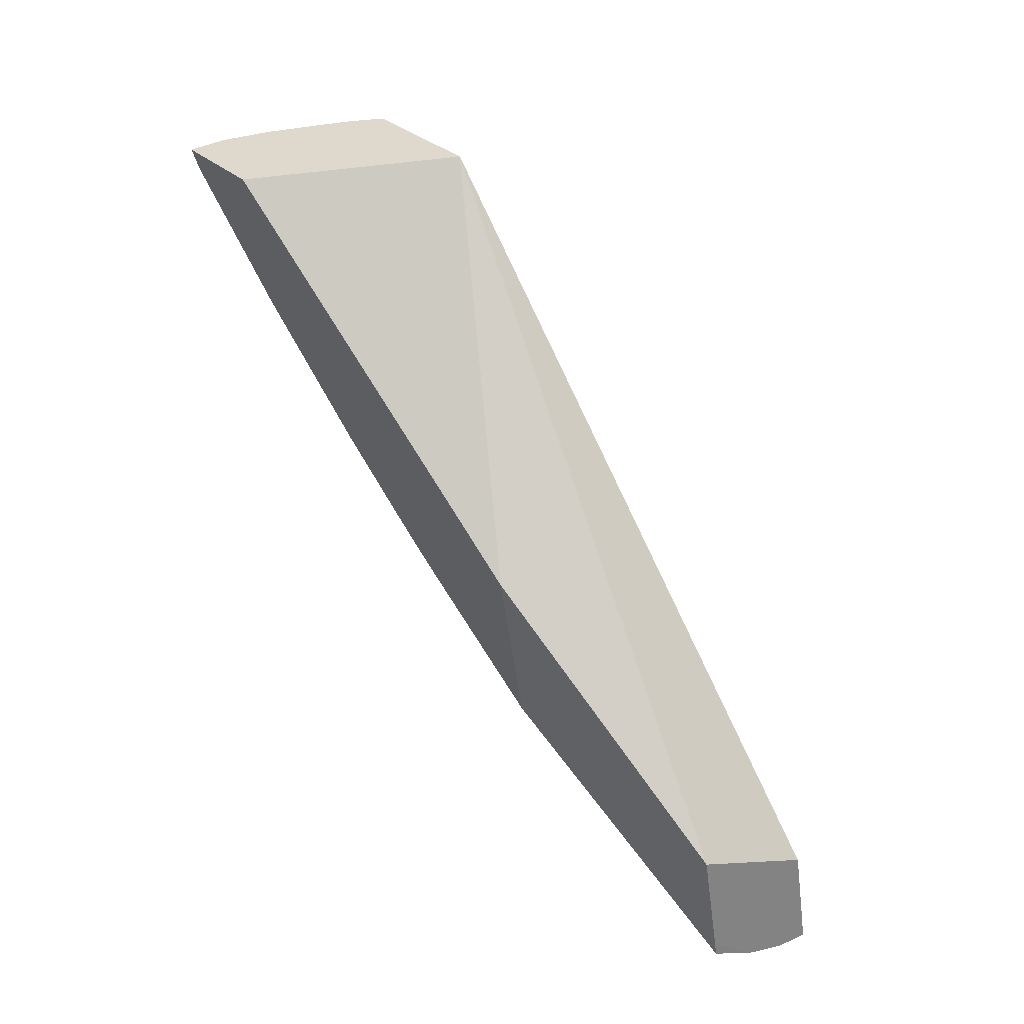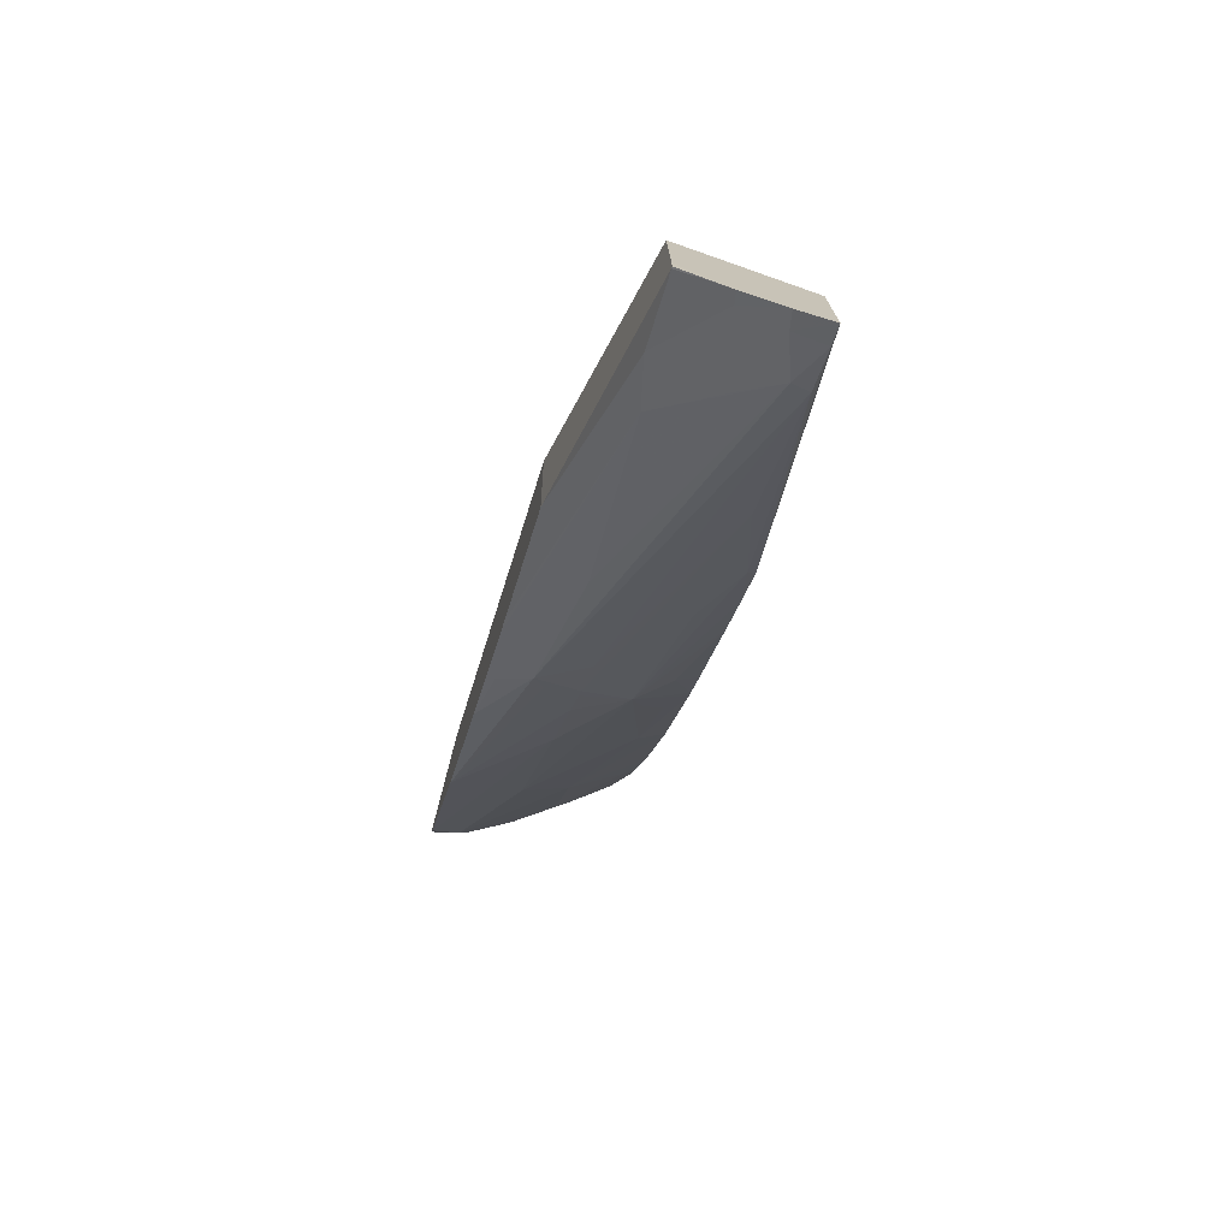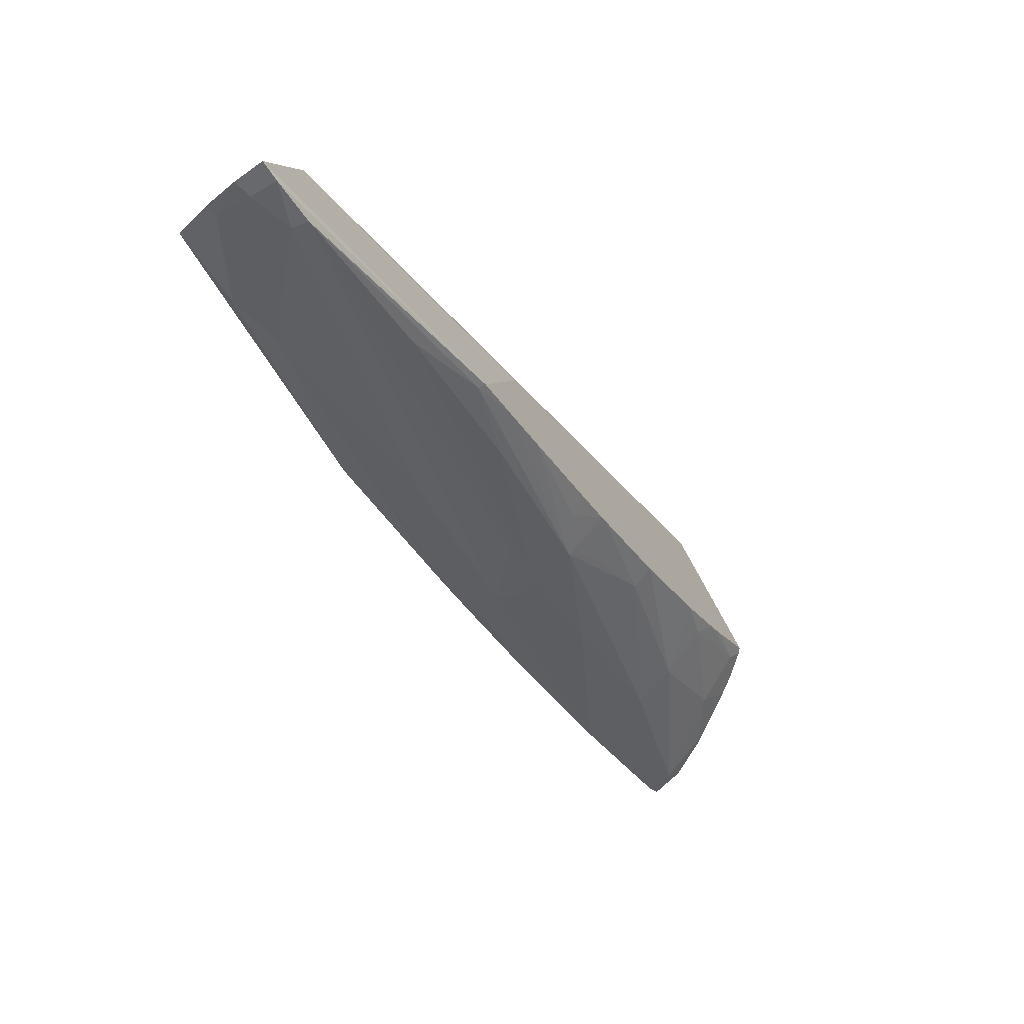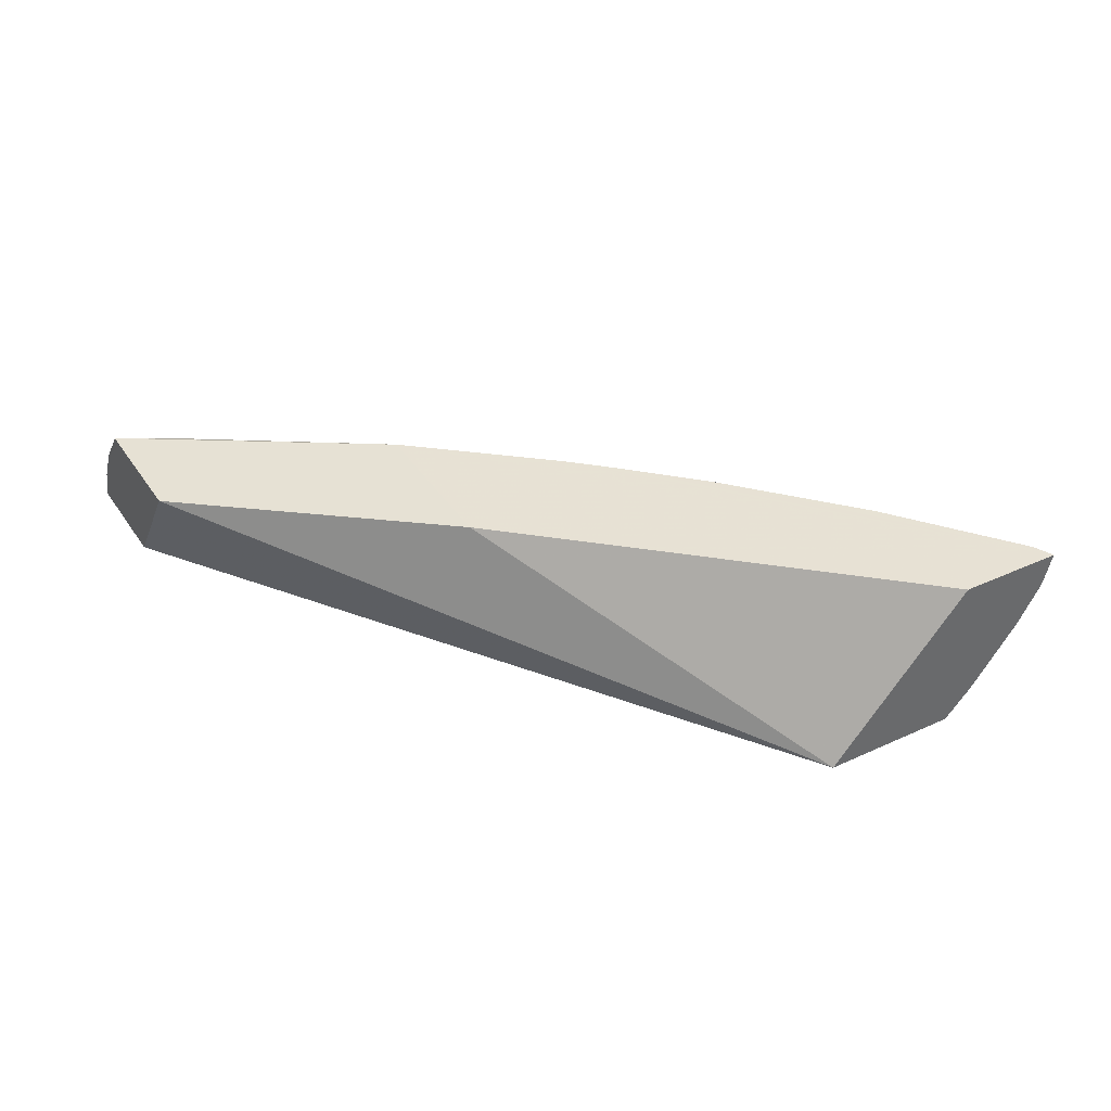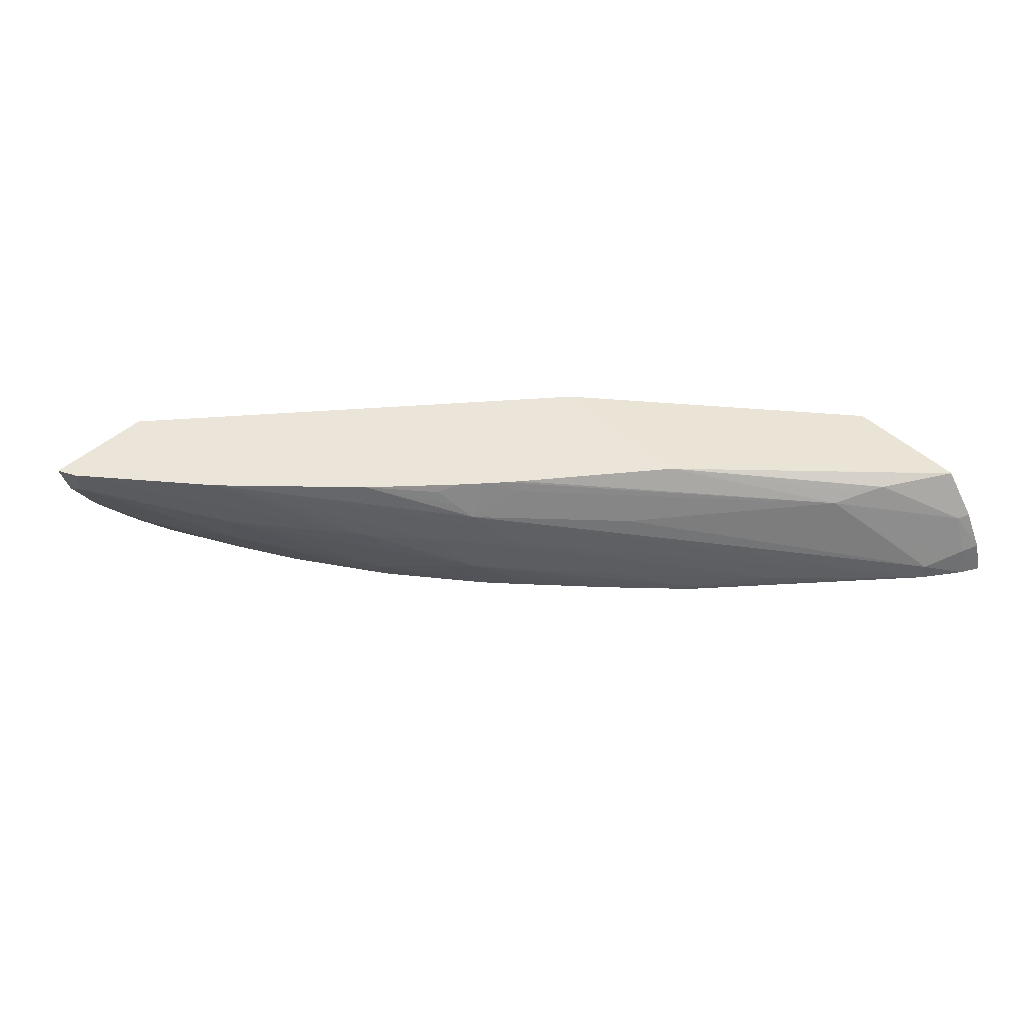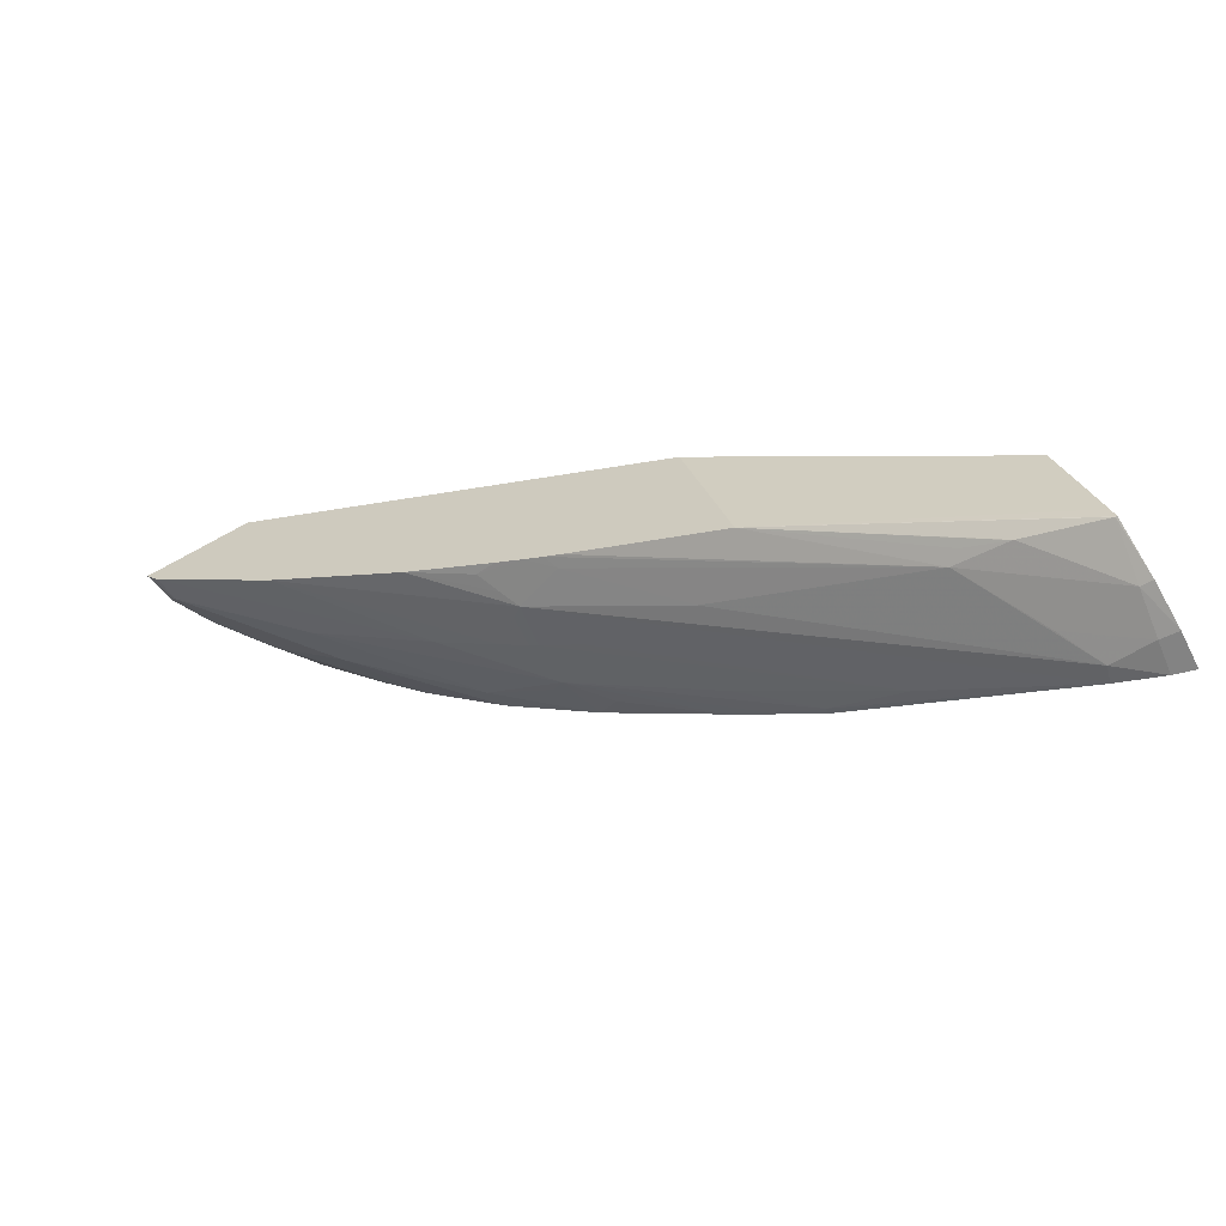
<metadata>
{"format":"obj","ext":"obj","renderer":"f3d","projection":"perspective","resolution":1024,"background":"white","views":[{"elev":52.1,"azim":-127.3,"up":"+Z"},{"elev":-55.0,"azim":-104.9,"up":"+Z"},{"elev":-71.3,"azim":-58.4,"up":"+Z"},{"elev":35.5,"azim":-12.9,"up":"+Y"},{"elev":51.2,"azim":154.7,"up":"+Y"},{"elev":-54.0,"azim":-156.7,"up":"+Z"}]}
</metadata>
<code>
v 0.02901 0.1553 0.05066
v 0.02769 0.1552 0.05108
v 0.02891 0.1548 0.05066
v 0.02879 0.1549 0.05048
v 0.02882 0.1553 0.05046
v 0.02601 0.153 0.05146
v 0.02195 0.1554 0.04869
v 0.02865 0.1543 0.05071
v 0.02859 0.1543 0.05067
v 0.02795 0.1538 0.05038
v 0.0269 0.1539 0.04949
v 0.02704 0.1545 0.04941
v 0.02534 0.1545 0.04832
v 0.02712 0.1554 0.04938
v 0.02771 0.153 0.05092
v 0.01817 0.1552 0.04678
v 0.01787 0.1538 0.04578
v 0.02167 0.1533 0.04773
v 0.02133 0.1556 0.04677
v 0.02861 0.1543 0.05071
v 0.02818 0.1536 0.05081
v 0.02766 0.1532 0.05065
v 0.02667 0.1533 0.04969
v 0.02615 0.1532 0.04937
v 0.02505 0.1532 0.04849
v 0.02514 0.1535 0.04843
v 0.02401 0.1539 0.04758
v 0.02452 0.1545 0.04784
v 0.02415 0.1549 0.04766
v 0.02401 0.155 0.04758
v 0.02526 0.1554 0.04839
v 0.02778 0.1531 0.0509
v 0.0271 0.1531 0.05025
v 0.01774 0.1553 0.04542
v 0.01745 0.1539 0.04446
v 0.02118 0.1534 0.04619
v 0.0233 0.1555 0.04751
v 0.01936 0.1551 0.0456
v 0.01921 0.1552 0.04565
v 0.01869 0.1552 0.04547
v 0.01867 0.1552 0.04546
v 0.01771 0.1553 0.04526
v 0.01769 0.1553 0.04526
v 0.02802 0.1534 0.05084
v 0.02682 0.1531 0.04998
v 0.02389 0.1533 0.04771
v 0.02424 0.1535 0.04787
v 0.0242 0.1537 0.04776
v 0.02403 0.1545 0.04757
v 0.02415 0.1545 0.04763
v 0.02382 0.1533 0.04766
v 0.02351 0.1536 0.0474
v 0.02231 0.1534 0.0468
v 0.02174 0.1534 0.04649
v 0.02117 0.1535 0.04616
v 0.02211 0.1538 0.04661
v 0.02375 0.1555 0.0477
v 0.02417 0.1552 0.04774
v 0.02348 0.1545 0.04729
v 0.01827 0.1538 0.04468
v 0.01824 0.1541 0.0447
v 0.02202 0.1549 0.04667
v 0.02339 0.1554 0.04749
v 0.02437 0.1554 0.04792
v 0.02411 0.1555 0.04785
v 0.01758 0.1548 0.0449
v 0.01748 0.1543 0.04458
v 0.01771 0.1542 0.04461
v 0.01771 0.1539 0.04451
v 0.02351 0.1555 0.0476
v 0.0186 0.1544 0.04501
v 0.01771 0.1547 0.04485
v 0.01756 0.1547 0.04484
v 0.0202 0.1538 0.04564
v 0.02341 0.1533 0.04743
f 1 2 6
f 1 6 15
f 1 15 32
f 1 32 44
f 1 44 21
f 1 21 20
f 1 20 8
f 1 8 3
f 1 3 4
f 1 4 5
f 1 5 14
f 1 14 31
f 1 31 65
f 1 65 57
f 1 57 70
f 1 70 37
f 1 37 19
f 1 19 7
f 1 7 2
f 2 7 6
f 3 8 9
f 3 9 4
f 4 10 11
f 4 11 12
f 4 12 5
f 4 9 10
f 5 12 13
f 5 13 14
f 6 7 16
f 6 16 17
f 6 17 18
f 6 18 36
f 6 36 54
f 6 54 53
f 6 53 75
f 6 75 51
f 6 51 46
f 6 46 25
f 6 25 24
f 6 24 45
f 6 45 33
f 6 33 15
f 7 19 34
f 7 34 16
f 8 20 9
f 9 20 10
f 10 20 21
f 10 21 22
f 10 22 23
f 10 23 11
f 11 23 24
f 11 24 25
f 11 25 26
f 11 26 12
f 12 26 27
f 12 27 13
f 13 27 28
f 13 28 14
f 14 28 29
f 14 29 30
f 14 30 31
f 15 33 32
f 16 34 66
f 16 66 73
f 16 73 67
f 16 67 35
f 16 35 17
f 17 35 36
f 17 36 18
f 19 37 38
f 19 38 39
f 19 39 40
f 19 40 41
f 19 41 42
f 19 42 43
f 19 43 34
f 21 44 22
f 22 33 45
f 22 45 23
f 22 44 32
f 22 32 33
f 23 45 24
f 25 46 26
f 26 46 47
f 26 47 48
f 26 48 27
f 27 49 50
f 27 50 28
f 27 48 46
f 27 46 51
f 27 51 52
f 27 52 53
f 27 53 54
f 27 54 55
f 27 55 56
f 27 56 49
f 28 50 29
f 29 50 49
f 29 49 30
f 30 57 58
f 30 58 31
f 30 49 59
f 30 59 60
f 30 60 61
f 30 61 62
f 30 62 63
f 30 63 57
f 31 58 64
f 31 64 65
f 34 43 66
f 35 67 68
f 35 68 69
f 35 69 36
f 36 55 54
f 36 69 60
f 36 60 55
f 37 70 38
f 38 61 71
f 38 71 72
f 38 72 41
f 38 41 40
f 38 40 39
f 38 70 63
f 38 63 62
f 38 62 61
f 41 72 42
f 42 72 73
f 42 73 43
f 43 73 66
f 46 48 47
f 49 56 74
f 49 74 59
f 51 75 52
f 52 75 53
f 55 60 74
f 55 74 56
f 57 63 70
f 57 65 64
f 57 64 58
f 59 74 60
f 60 69 61
f 61 69 68
f 61 68 71
f 67 73 72
f 67 72 68
f 68 72 71

</code>
